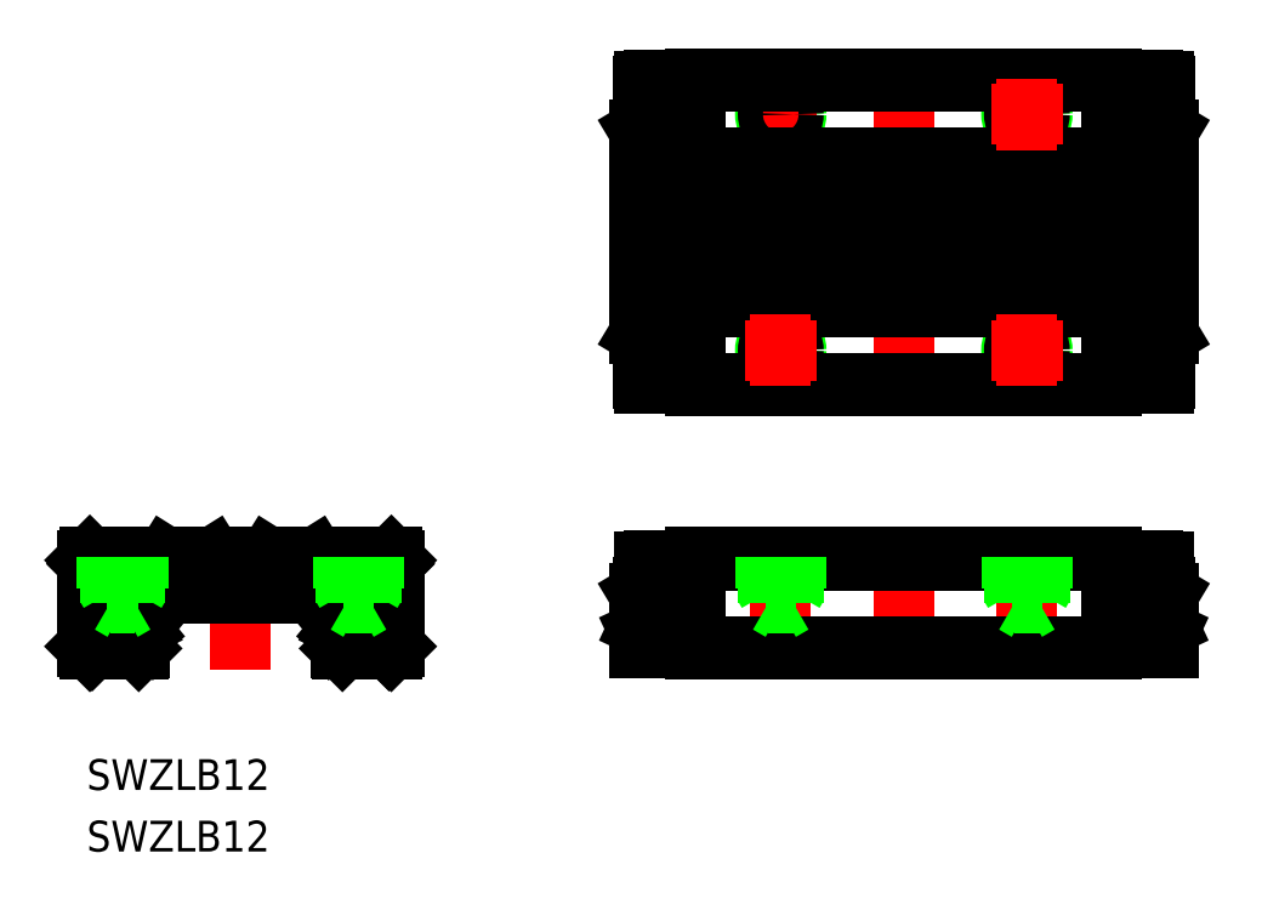
<metadata>
{"format":"dxf","ext":"dxf","renderer":"ezdxf+matplotlib","layout":"modelspace","background":"white","min_lineweight":24,"dpi":150}
</metadata>
<code>
0
SECTION
2
ENTITIES
0
CIRCLE
8
0
10
-12
20
11.5
30
0
40
1.5
0
CIRCLE
8
0
10
12
20
11.5
30
0
40
1.5
0
CIRCLE
8
0
10
12
20
-11.5
30
0
40
1.5
0
CIRCLE
8
0
10
-12
20
-11.5
30
0
40
1.5
0
LINE
8
0
10
-54.74
20
-40.69
30
0
11
-54.84
21
-40.59
31
0
0
LINE
8
0
10
-74.6
20
-40.69
30
0
11
-74.5
21
-40.59
31
0
0
LINE
8
CENTER
10
-53.17
20
-29.69
30
0
11
-53.17
21
-38.9
31
0
0
LINE
8
CENTER
10
27.8
20
-1.42e-14
30
0
11
-27.8
21
0
31
0
0
LINE
8
CENTER
10
-51.67
20
-32.64
30
0
11
-51.67
21
-39.14
31
0
0
LINE
8
CENTER
10
-54.92
20
-35.89
30
0
11
-48.42
21
-35.89
31
0
0
LINE
8
CENTER
10
-77.67
20
-32.64
30
0
11
-77.67
21
-39.14
31
0
0
LINE
8
CENTER
10
-80.92
20
-35.89
30
0
11
-74.42
21
-35.89
31
0
0
LINE
8
CENTER
10
-76.17
20
-29.69
30
0
11
-76.17
21
-38.9
31
0
0
LINE
8
CENTER
10
-64.67
20
-29.69
30
0
11
-64.67
21
-42.69
31
0
0
LINE
8
CENTER
10
12
20
-29.69
30
0
11
12
21
-38.9
31
0
0
LINE
8
CENTER
10
-12
20
-29.69
30
0
11
-12
21
-38.9
31
0
0
LINE
8
CENTER
10
1.42e-14
20
-29.69
30
0
11
1.42e-14
21
-42.69
31
0
0
LINE
8
0
10
-71.97
20
-31.69
30
0
11
-79.37
21
-31.69
31
0
0
LINE
8
0
10
-61.97
20
-31.69
30
0
11
-67.37
21
-31.69
31
0
0
LINE
8
0
10
-57.77
20
-31.94
30
0
11
-57.37
21
-31.69
31
0
0
LINE
8
0
10
-71.57
20
-31.94
30
0
11
-71.97
21
-31.69
31
0
0
LINE
8
0
10
-61.97
20
-31.69
30
0
11
-61.57
21
-31.94
31
0
0
LINE
8
0
10
-67.37
20
-31.69
30
0
11
-67.77
21
-31.94
31
0
0
LINE
8
0
10
-57.77
20
-31.94
30
0
11
-71.57
21
-31.94
31
0
0
LINE
8
CENTER
10
-8.5
20
11.5
30
0
11
-15.5
21
11.5
31
0
0
LINE
8
CENTER
10
-12
20
8
30
0
11
-12
21
15
31
0
0
LINE
8
CENTER
10
-3.411e-13
20
17
30
0
11
1.42e-14
21
-17
31
0
0
LINE
8
0
10
25.4
20
11.75
30
0
11
25.4
21
14.25
31
0
0
LINE
8
0
10
25.3
20
14.45
30
0
11
24.3
21
14.45
31
0
0
LINE
8
0
10
25.3
20
14.75
30
0
11
24.3
21
14.75
31
0
0
LINE
8
0
10
25.8
20
9.93
30
0
11
25.3
21
10.23
31
0
0
LINE
8
0
10
24.3
20
14.8
30
0
11
20.3
21
14.8
31
0
0
LINE
8
0
10
24.3
20
14.5
30
0
11
20.3
21
14.5
31
0
0
LINE
8
0
10
25.3
20
11.75
30
0
11
25.4
21
11.75
31
0
0
LINE
8
0
10
25.4
20
14.25
30
0
11
25.3
21
14.25
31
0
0
LINE
8
0
10
25.8
20
8.33
30
0
11
25.3
21
8.33
31
0
0
LINE
8
0
10
25.3
20
1.42e-14
30
0
11
25.8
21
1.42e-14
31
0
0
LINE
8
0
10
25.8
20
-8.33
30
0
11
25.3
21
-8.33
31
0
0
LINE
8
0
10
25.8
20
9.93
30
0
11
25.8
21
-9.93
31
0
0
LINE
8
0
10
25.8
20
-9.93
30
0
11
25.3
21
-10.23
31
0
0
LINE
8
0
10
25.4
20
-11.75
30
0
11
25.3
21
-11.75
31
0
0
LINE
8
0
10
25.3
20
-14.45
30
0
11
24.3
21
-14.45
31
0
0
LINE
8
0
10
25.3
20
-14.75
30
0
11
24.3
21
-14.75
31
0
0
LINE
8
0
10
24.3
20
-14.5
30
0
11
20.3
21
-14.5
31
0
0
LINE
8
0
10
24.3
20
-14.8
30
0
11
20.3
21
-14.8
31
0
0
LINE
8
0
10
25.3
20
-14.25
30
0
11
25.4
21
-14.25
31
0
0
LINE
8
0
10
25.4
20
-11.75
30
0
11
25.4
21
-14.25
31
0
0
LINE
8
0
10
25.3
20
-14.75
30
0
11
25.3
21
14.75
31
0
0
LINE
8
0
10
24.3
20
-14.8
30
0
11
24.3
21
14.8
31
0
0
LINE
8
0
10
20.3
20
-15
30
0
11
20.3
21
15
31
0
0
LINE
8
0
10
-25.3
20
14.45
30
0
11
-24.3
21
14.45
31
0
0
LINE
8
0
10
-25.3
20
14.75
30
0
11
-24.3
21
14.75
31
0
0
LINE
8
0
10
-25.8
20
9.93
30
0
11
-25.3
21
10.23
31
0
0
LINE
8
0
10
-25.4
20
11.75
30
0
11
-25.4
21
14.25
31
0
0
LINE
8
0
10
-24.3
20
14.5
30
0
11
-20.3
21
14.5
31
0
0
LINE
8
0
10
-24.3
20
14.8
30
0
11
-20.3
21
14.8
31
0
0
LINE
8
0
10
-25.3
20
14.25
30
0
11
-25.4
21
14.25
31
0
0
LINE
8
0
10
-25.4
20
11.75
30
0
11
-25.3
21
11.75
31
0
0
LINE
8
0
10
-25.8
20
8.33
30
0
11
-25.3
21
8.33
31
0
0
LINE
8
0
10
-25.3
20
1.42e-14
30
0
11
-25.8
21
1.42e-14
31
0
0
LINE
8
0
10
-79.12
20
-32.09
30
0
11
-79.42
21
-32.39
31
0
0
LINE
8
0
10
-79.17
20
-31.99
30
0
11
-79.47
21
-32.29
31
0
0
LINE
8
0
10
-79.37
20
-31.69
30
0
11
-79.67
21
-31.99
31
0
0
LINE
8
0
10
-25.8
20
-9.93
30
0
11
-25.3
21
-10.23
31
0
0
LINE
8
0
10
-25.8
20
9.93
30
0
11
-25.8
21
-9.93
31
0
0
LINE
8
0
10
-25.8
20
-8.33
30
0
11
-25.3
21
-8.33
31
0
0
LINE
8
0
10
-25.3
20
-11.75
30
0
11
-25.4
21
-11.75
31
0
0
LINE
8
0
10
-25.3
20
-14.75
30
0
11
-24.3
21
-14.75
31
0
0
LINE
8
0
10
-25.3
20
-14.45
30
0
11
-24.3
21
-14.45
31
0
0
LINE
8
0
10
-24.3
20
-14.8
30
0
11
-20.3
21
-14.8
31
0
0
LINE
8
0
10
-24.3
20
-14.5
30
0
11
-20.3
21
-14.5
31
0
0
LINE
8
0
10
-25.4
20
-14.25
30
0
11
-25.3
21
-14.25
31
0
0
LINE
8
0
10
-25.4
20
-11.75
30
0
11
-25.4
21
-14.25
31
0
0
LINE
8
0
10
-50.22
20
-32.09
30
0
11
-49.92
21
-32.39
31
0
0
LINE
8
0
10
-50.17
20
-31.99
30
0
11
-49.87
21
-32.29
31
0
0
LINE
8
0
10
-49.97
20
-31.69
30
0
11
-49.67
21
-31.99
31
0
0
LINE
8
0
10
-25.3
20
-14.75
30
0
11
-25.3
21
14.75
31
0
0
LINE
8
0
10
-24.3
20
-14.8
30
0
11
-24.3
21
14.8
31
0
0
LINE
8
0
10
-20.3
20
-15
30
0
11
-20.3
21
15
31
0
0
LINE
8
0
10
-50.22
20
-32.09
30
0
11
-79.12
21
-32.09
31
0
0
LINE
8
0
10
-50.17
20
-31.99
30
0
11
-79.17
21
-31.99
31
0
0
LINE
8
0
10
-49.97
20
-31.69
30
0
11
-57.37
21
-31.69
31
0
0
LINE
8
0
10
20.3
20
14.7
30
0
11
-20.3
21
14.7
31
0
0
LINE
8
0
10
20.3
20
-14.7
30
0
11
-20.3
21
-14.7
31
0
0
LINE
8
0
10
20.3
20
15
30
0
11
-20.3
21
15
31
0
0
LINE
8
0
10
20.3
20
-15
30
0
11
-20.3
21
-15
31
0
0
LINE
8
0
10
20.3
20
-2.7
30
0
11
-20.3
21
-2.7
31
0
0
LINE
8
0
10
20.3
20
2.7
30
0
11
-20.3
21
2.7
31
0
0
LINE
8
0
10
20.3
20
7.3
30
0
11
-20.3
21
7.3
31
0
0
LINE
8
0
10
20.3
20
-7.3
30
0
11
-20.3
21
-7.3
31
0
0
LINE
8
0
10
20.3
20
6.9
30
0
11
-20.3
21
6.9
31
0
0
LINE
8
0
10
20.3
20
3.1
30
0
11
-20.3
21
3.1
31
0
0
LINE
8
0
10
20.3
20
-3.1
30
0
11
-20.3
21
-3.1
31
0
0
LINE
8
0
10
20.3
20
-6.9
30
0
11
-20.3
21
-6.9
31
0
0
LINE
8
0
10
-74.6
20
-40.59
30
0
11
-74.6
21
-39.77
31
0
0
LINE
8
0
10
-74.6
20
-39.77
30
0
11
-74.23
21
-39
31
0
0
ARC
8
0
10
-74.49
20
-38.69
30
0
40
0.4
50
309.3
51
50.73
0
LINE
8
0
10
-74.23
20
-38.38
30
0
11
-74.6
21
-37.6
31
0
0
LINE
8
0
10
-74.6
20
-37.6
30
0
11
-74.6
21
-36.86
31
0
0
LINE
8
0
10
-74.42
20
-38.77
30
0
11
-74.23
21
-39
31
0
0
LINE
8
0
10
-74.42
20
-38.61
30
0
11
-74.23
21
-38.38
31
0
0
LINE
8
0
10
-74.9
20
-39.77
30
0
11
-74.6
21
-39.77
31
0
0
ARC
8
0
10
-73.6
20
-39.77
30
0
40
1.3
50
129.3
51
180
0
ARC
8
0
10
-73.6
20
-37.6
30
0
40
1.3
50
180
51
230.7
0
LINE
8
0
10
-74.9
20
-37.6
30
0
11
-74.6
21
-37.6
31
0
0
LINE
8
0
10
-74.9
20
-40.59
30
0
11
-74.9
21
-39.77
31
0
0
LINE
8
0
10
-74.9
20
-37.6
30
0
11
-74.9
21
-36.86
31
0
0
LINE
8
0
10
-74.6
20
-36.86
30
0
11
-74.9
21
-36.86
31
0
0
LINE
8
0
10
-79.42
20
-40.29
30
0
11
-79.12
21
-40.59
31
0
0
LINE
8
0
10
-79.42
20
-37.34
30
0
11
-79.42
21
-40.29
31
0
0
LINE
8
0
10
-77.67
20
-37.34
30
0
11
-79.42
21
-37.34
31
0
0
ARC
8
0
10
-77.67
20
-35.89
30
0
40
1.45
50
270
51
90
0
LINE
8
0
10
-79.42
20
-34.44
30
0
11
-77.67
21
-34.44
31
0
0
LINE
8
0
10
-79.17
20
-40.59
30
0
11
-74.5
21
-40.59
31
0
0
CIRCLE
8
0
10
-77.67
20
-35.89
30
0
40
1.25
0
LINE
8
0
10
-79.47
20
-40.29
30
0
11
-79.17
21
-40.59
31
0
0
LINE
8
0
10
-79.37
20
-40.69
30
0
11
-74.6
21
-40.69
31
0
0
LINE
8
0
10
-79.67
20
-40.39
30
0
11
-79.37
21
-40.69
31
0
0
LINE
8
0
10
-79.22
20
-34.44
30
0
11
-79.22
21
-37.34
31
0
0
LINE
8
0
10
-79.47
20
-38.44
30
0
11
-79.42
21
-38.44
31
0
0
LINE
8
0
10
-79.47
20
-38.94
30
0
11
-79.42
21
-38.94
31
0
0
LINE
8
0
10
-64.67
20
-34.96
30
0
11
-64.67
21
-35.26
31
0
0
LINE
8
0
10
-73
20
-35.26
30
0
11
-73
21
-34.96
31
0
0
ARC
8
0
10
-73
20
-36.86
30
0
40
1.6
50
90
51
180
0
ARC
8
0
10
-73
20
-36.86
30
0
40
1.9
50
90
51
180
0
ARC
8
0
10
-56.34
20
-36.86
30
0
40
1.6
50
0
51
90
0
LINE
8
0
10
-54.74
20
-37.6
30
0
11
-54.74
21
-36.86
31
0
0
LINE
8
0
10
-55.11
20
-38.38
30
0
11
-54.74
21
-37.6
31
0
0
ARC
8
0
10
-54.85
20
-38.69
30
0
40
0.4
50
129.3
51
230.7
0
LINE
8
0
10
-54.74
20
-39.77
30
0
11
-55.11
21
-39
31
0
0
LINE
8
0
10
-54.74
20
-40.59
30
0
11
-54.74
21
-39.77
31
0
0
LINE
8
0
10
-54.92
20
-38.77
30
0
11
-55.11
21
-39
31
0
0
LINE
8
0
10
-54.92
20
-38.61
30
0
11
-55.11
21
-38.38
31
0
0
ARC
8
0
10
-55.74
20
-39.77
30
0
40
1.3
50
0
51
50.73
0
LINE
8
0
10
-54.44
20
-39.77
30
0
11
-54.74
21
-39.77
31
0
0
ARC
8
0
10
-55.74
20
-37.6
30
0
40
1.3
50
309.3
51
0
0
LINE
8
0
10
-54.44
20
-37.6
30
0
11
-54.74
21
-37.6
31
0
0
LINE
8
0
10
-54.44
20
-37.6
30
0
11
-54.44
21
-36.86
31
0
0
LINE
8
0
10
-54.74
20
-36.86
30
0
11
-54.44
21
-36.86
31
0
0
LINE
8
0
10
-54.44
20
-40.59
30
0
11
-54.44
21
-39.77
31
0
0
LINE
8
0
10
-56.34
20
-35.26
30
0
11
-56.34
21
-34.96
31
0
0
ARC
8
0
10
-56.34
20
-36.86
30
0
40
1.9
50
0.000832
51
90
0
ARC
8
0
10
-51.67
20
-35.89
30
0
40
1.45
50
90
51
270
0
LINE
8
0
10
-49.92
20
-37.34
30
0
11
-49.92
21
-40.29
31
0
0
LINE
8
0
10
-49.92
20
-40.29
30
0
11
-50.22
21
-40.59
31
0
0
LINE
8
0
10
-49.87
20
-40.29
30
0
11
-50.17
21
-40.59
31
0
0
LINE
8
0
10
-49.67
20
-40.39
30
0
11
-49.97
21
-40.69
31
0
0
LINE
8
0
10
-50.12
20
-34.44
30
0
11
-50.12
21
-37.34
31
0
0
LINE
8
0
10
-49.87
20
-38.44
30
0
11
-49.92
21
-38.44
31
0
0
LINE
8
0
10
-49.87
20
-38.94
30
0
11
-49.92
21
-38.94
31
0
0
CIRCLE
8
0
10
-51.67
20
-35.89
30
0
40
1.25
0
LINE
8
0
10
-49.92
20
-34.44
30
0
11
-51.67
21
-34.44
31
0
0
LINE
8
0
10
-51.67
20
-37.34
30
0
11
-49.92
21
-37.34
31
0
0
LINE
8
0
10
-50.17
20
-40.59
30
0
11
-54.84
21
-40.59
31
0
0
LINE
8
0
10
-49.97
20
-40.69
30
0
11
-54.74
21
-40.69
31
0
0
LINE
8
0
10
-73
20
-35.26
30
0
11
-56.34
21
-35.26
31
0
0
LINE
8
0
10
-56.34
20
-34.96
30
0
11
-73
21
-34.96
31
0
0
LINE
8
0
10
-79.42
20
-32.39
30
0
11
-79.42
21
-34.44
31
0
0
LINE
8
0
10
-49.92
20
-32.39
30
0
11
-49.92
21
-34.44
31
0
0
LINE
8
0
10
-79.47
20
-32.29
30
0
11
-79.47
21
-40.29
31
0
0
LINE
8
0
10
-49.87
20
-32.29
30
0
11
-49.87
21
-40.29
31
0
0
LINE
8
0
10
-79.67
20
-31.99
30
0
11
-79.67
21
-40.39
31
0
0
LINE
8
0
10
-49.67
20
-31.99
30
0
11
-49.67
21
-40.39
31
0
0
LINE
8
0
10
25.4
20
-34.64
30
0
11
25.4
21
-37.14
31
0
0
LINE
8
0
10
25.3
20
-37.14
30
0
11
25.3
21
-40.59
31
0
0
LINE
8
0
10
25.3
20
-32.39
30
0
11
24.3
21
-32.39
31
0
0
LINE
8
0
10
25.3
20
-34.44
30
0
11
24.3
21
-34.44
31
0
0
LINE
8
0
10
25.3
20
-37.34
30
0
11
24.3
21
-37.34
31
0
0
LINE
8
0
10
25.3
20
-32.09
30
0
11
24.3
21
-32.09
31
0
0
LINE
8
0
10
25.3
20
-34.64
30
0
11
25.3
21
-32.09
31
0
0
LINE
8
0
10
25.8
20
-40.59
30
0
11
25.8
21
-35.26
31
0
0
LINE
8
0
10
25.3
20
-39.77
30
0
11
25.8
21
-39.77
31
0
0
LINE
8
0
10
25.3
20
-37.6
30
0
11
25.8
21
-37.6
31
0
0
LINE
8
0
10
25.3
20
-38.77
30
0
11
25.8
21
-39
31
0
0
LINE
8
0
10
25.3
20
-38.61
30
0
11
25.8
21
-38.38
31
0
0
LINE
8
0
10
22.8
20
-38.89
30
0
11
22.8
21
-38.49
31
0
0
ARC
8
0
10
24.1
20
-38.69
30
0
40
0.2
50
270
51
90
0
LINE
8
0
10
22.4
20
-38.94
30
0
11
24.3
21
-38.94
31
0
0
LINE
8
0
10
25.3
20
-40.29
30
0
11
20.3
21
-40.29
31
0
0
LINE
8
0
10
24.3
20
-32.29
30
0
11
20.3
21
-32.29
31
0
0
LINE
8
0
10
22.4
20
-38.44
30
0
11
24.3
21
-38.44
31
0
0
LINE
8
0
10
22.4
20
-38.94
30
0
11
22.4
21
-38.44
31
0
0
LINE
8
0
10
25.8
20
-40.59
30
0
11
20.3
21
-40.59
31
0
0
LINE
8
0
10
24.3
20
-31.99
30
0
11
24.3
21
-40.59
31
0
0
LINE
8
0
10
23.47
20
-38.94
30
0
11
23.47
21
-38.89
31
0
0
LINE
8
0
10
23.8
20
-38.94
30
0
11
23.8
21
-38.89
31
0
0
LINE
8
0
10
23.8
20
-38.49
30
0
11
23.8
21
-38.44
31
0
0
LINE
8
0
10
20.3
20
-31.69
30
0
11
20.3
21
-40.69
31
0
0
LINE
8
0
10
24.9
20
-37.14
30
0
11
25.4
21
-37.14
31
0
0
LINE
8
0
10
25.4
20
-34.64
30
0
11
24.9
21
-34.64
31
0
0
LINE
8
0
10
22.8
20
-38.89
30
0
11
24.1
21
-38.89
31
0
0
LINE
8
0
10
24.1
20
-38.49
30
0
11
22.8
21
-38.49
31
0
0
LINE
8
0
10
25.8
20
-36.86
30
0
11
25.4
21
-36.86
31
0
0
LINE
8
0
10
25.8
20
-35.26
30
0
11
25.4
21
-35.02
31
0
0
LINE
8
0
10
24.9
20
-34.44
30
0
11
24.9
21
-37.34
31
0
0
LINE
8
0
10
23.4
20
-38.89
30
0
11
23.4
21
-38.49
31
0
0
LINE
8
0
10
23.47
20
-38.49
30
0
11
23.47
21
-38.44
31
0
0
LINE
8
0
10
-25.4
20
-34.64
30
0
11
-25.4
21
-37.14
31
0
0
ARC
8
0
10
-24.1
20
-38.69
30
0
40
0.2
50
90
51
270
0
LINE
8
0
10
-22.8
20
-38.49
30
0
11
-22.8
21
-38.89
31
0
0
LINE
8
0
10
-25.3
20
-37.34
30
0
11
-24.3
21
-37.34
31
0
0
LINE
8
0
10
-25.3
20
-37.14
30
0
11
-25.3
21
-40.59
31
0
0
LINE
8
0
10
-25.3
20
-32.39
30
0
11
-24.3
21
-32.39
31
0
0
LINE
8
0
10
-25.3
20
-34.44
30
0
11
-24.3
21
-34.44
31
0
0
LINE
8
0
10
-25.3
20
-32.09
30
0
11
-24.3
21
-32.09
31
0
0
LINE
8
0
10
-25.3
20
-34.64
30
0
11
-25.3
21
-32.09
31
0
0
LINE
8
0
10
-25.8
20
-40.59
30
0
11
-25.8
21
-35.26
31
0
0
LINE
8
0
10
-25.3
20
-39.77
30
0
11
-25.8
21
-39.77
31
0
0
LINE
8
0
10
-25.3
20
-37.6
30
0
11
-25.8
21
-37.6
31
0
0
LINE
8
0
10
-25.3
20
-38.77
30
0
11
-25.8
21
-39
31
0
0
LINE
8
0
10
-25.3
20
-38.61
30
0
11
-25.8
21
-38.38
31
0
0
LINE
8
0
10
-22.4
20
-38.44
30
0
11
-24.3
21
-38.44
31
0
0
LINE
8
0
10
-24.3
20
-32.29
30
0
11
-20.3
21
-32.29
31
0
0
LINE
8
0
10
-25.3
20
-40.29
30
0
11
-20.3
21
-40.29
31
0
0
LINE
8
0
10
-22.4
20
-38.94
30
0
11
-24.3
21
-38.94
31
0
0
LINE
8
0
10
-22.4
20
-38.94
30
0
11
-22.4
21
-38.44
31
0
0
LINE
8
0
10
-25.8
20
-40.59
30
0
11
-20.3
21
-40.59
31
0
0
LINE
8
0
10
-24.3
20
-31.99
30
0
11
-24.3
21
-40.59
31
0
0
LINE
8
0
10
-23.47
20
-38.94
30
0
11
-23.47
21
-38.89
31
0
0
LINE
8
0
10
-23.8
20
-38.94
30
0
11
-23.8
21
-38.89
31
0
0
LINE
8
0
10
-23.8
20
-38.49
30
0
11
-23.8
21
-38.44
31
0
0
LINE
8
0
10
-20.3
20
-31.69
30
0
11
-20.3
21
-40.69
31
0
0
LINE
8
0
10
-24.9
20
-34.64
30
0
11
-25.4
21
-34.64
31
0
0
LINE
8
0
10
-25.4
20
-37.14
30
0
11
-24.9
21
-37.14
31
0
0
LINE
8
0
10
-22.8
20
-38.49
30
0
11
-24.1
21
-38.49
31
0
0
LINE
8
0
10
-24.1
20
-38.89
30
0
11
-22.8
21
-38.89
31
0
0
LINE
8
0
10
-23.4
20
-38.49
30
0
11
-23.4
21
-38.89
31
0
0
LINE
8
0
10
-25.8
20
-36.86
30
0
11
-25.4
21
-36.86
31
0
0
LINE
8
0
10
-25.8
20
-35.26
30
0
11
-25.4
21
-35.02
31
0
0
LINE
8
0
10
-24.9
20
-34.44
30
0
11
-24.9
21
-37.34
31
0
0
LINE
8
0
10
-23.47
20
-38.49
30
0
11
-23.47
21
-38.44
31
0
0
LINE
8
0
10
24.3
20
-31.99
30
0
11
-24.3
21
-31.99
31
0
0
LINE
8
0
10
20.3
20
-40.39
30
0
11
-20.3
21
-40.39
31
0
0
LINE
8
0
10
20.3
20
-31.69
30
0
11
-20.3
21
-31.69
31
0
0
LINE
8
0
10
20.3
20
-40.69
30
0
11
-20.3
21
-40.69
31
0
0
TEXT
8
0
10
-79.67
20
-60.39
30
0
40
3
1
SWZLB12
0
TEXT
8
0
10
-79.67
20
-54.39
30
0
40
3
1
SWZLB12
0
CIRCLE
8
0
10
-12
20
11.5
30
0
40
1.23
0
CIRCLE
8
0
10
-12
20
-11.5
30
0
40
1.23
0
LINE
8
CENTER
10
-8.5
20
-11.5
30
0
11
-15.5
21
-11.5
31
0
0
LINE
8
CENTER
10
-12
20
-15
30
0
11
-12
21
-8
31
0
0
CIRCLE
8
0
10
12
20
-11.5
30
0
40
1.23
0
LINE
8
CENTER
10
15.5
20
-11.5
30
0
11
8.5
21
-11.5
31
0
0
LINE
8
CENTER
10
12
20
-15
30
0
11
12
21
-8
31
0
0
CIRCLE
8
0
10
12
20
11.5
30
0
40
1.23
0
LINE
8
CENTER
10
15.5
20
11.5
30
0
11
8.5
21
11.5
31
0
0
LINE
8
CENTER
10
12
20
8
30
0
11
12
21
15
31
0
0
LINE
8
0
10
-13.5
20
-34.69
30
0
11
-13.5
21
-31.69
31
0
0
LINE
8
0
10
-10.5
20
-34.69
30
0
11
-10.5
21
-31.69
31
0
0
LINE
8
0
10
-10.5
20
-34.69
30
0
11
-10.77
21
-35.16
31
0
0
LINE
8
0
10
-13.5
20
-34.69
30
0
11
-10.5
21
-34.69
31
0
0
LINE
8
0
10
-13.5
20
-34.69
30
0
11
-13.23
21
-35.16
31
0
0
LINE
8
0
10
10.5
20
-34.69
30
0
11
10.5
21
-31.69
31
0
0
LINE
8
0
10
10.77
20
-36.19
30
0
11
10.77
21
-31.69
31
0
0
LINE
8
0
10
13.5
20
-34.69
30
0
11
13.5
21
-31.69
31
0
0
LINE
8
0
10
13.23
20
-36.19
30
0
11
13.23
21
-31.69
31
0
0
LINE
8
0
10
13.5
20
-34.69
30
0
11
13.23
21
-35.16
31
0
0
LINE
8
0
10
10.5
20
-34.69
30
0
11
13.5
21
-34.69
31
0
0
LINE
8
0
10
10.77
20
-36.19
30
0
11
13.23
21
-36.19
31
0
0
LINE
8
0
10
13.23
20
-36.19
30
0
11
12
21
-36.9
31
0
0
LINE
8
0
10
10.77
20
-36.19
30
0
11
12
21
-36.9
31
0
0
LINE
8
0
10
10.5
20
-34.69
30
0
11
10.77
21
-35.16
31
0
0
LINE
8
0
10
-77.67
20
-34.69
30
0
11
-77.67
21
-31.69
31
0
0
LINE
8
0
10
-74.67
20
-34.69
30
0
11
-74.67
21
-31.69
31
0
0
LINE
8
0
10
-74.67
20
-34.69
30
0
11
-74.94
21
-35.16
31
0
0
LINE
8
0
10
-77.67
20
-34.69
30
0
11
-74.67
21
-34.69
31
0
0
LINE
8
0
10
-77.67
20
-34.69
30
0
11
-77.4
21
-35.16
31
0
0
LINE
8
0
10
-54.67
20
-34.69
30
0
11
-54.67
21
-31.69
31
0
0
LINE
8
0
10
-51.67
20
-34.69
30
0
11
-51.67
21
-31.69
31
0
0
LINE
8
0
10
-51.67
20
-34.69
30
0
11
-51.94
21
-35.16
31
0
0
LINE
8
0
10
-54.67
20
-34.69
30
0
11
-51.67
21
-34.69
31
0
0
LINE
8
0
10
-54.67
20
-34.69
30
0
11
-54.4
21
-35.16
31
0
0
LINE
8
0
10
-13.23
20
-36.19
30
0
11
-10.77
21
-36.19
31
0
0
LINE
8
0
10
-10.77
20
-36.19
30
0
11
-12
21
-36.9
31
0
0
LINE
8
0
10
-10.77
20
-36.19
30
0
11
-10.77
21
-31.69
31
0
0
LINE
8
0
10
-13.23
20
-36.19
30
0
11
-13.23
21
-31.69
31
0
0
LINE
8
0
10
-13.23
20
-36.19
30
0
11
-12
21
-36.9
31
0
0
LINE
8
0
10
-54.4
20
-36.19
30
0
11
-51.94
21
-36.19
31
0
0
LINE
8
0
10
-51.94
20
-36.19
30
0
11
-53.17
21
-36.9
31
0
0
LINE
8
0
10
-51.94
20
-36.19
30
0
11
-51.94
21
-31.69
31
0
0
LINE
8
0
10
-54.4
20
-36.19
30
0
11
-54.4
21
-31.69
31
0
0
LINE
8
0
10
-54.4
20
-36.19
30
0
11
-53.17
21
-36.9
31
0
0
LINE
8
0
10
-77.4
20
-36.19
30
0
11
-74.94
21
-36.19
31
0
0
LINE
8
0
10
-74.94
20
-36.19
30
0
11
-76.17
21
-36.9
31
0
0
LINE
8
0
10
-74.94
20
-36.19
30
0
11
-74.94
21
-31.69
31
0
0
LINE
8
0
10
-77.4
20
-36.19
30
0
11
-77.4
21
-31.69
31
0
0
LINE
8
0
10
-77.4
20
-36.19
30
0
11
-76.17
21
-36.9
31
0
0
ENDSEC
0
EOF

</code>
